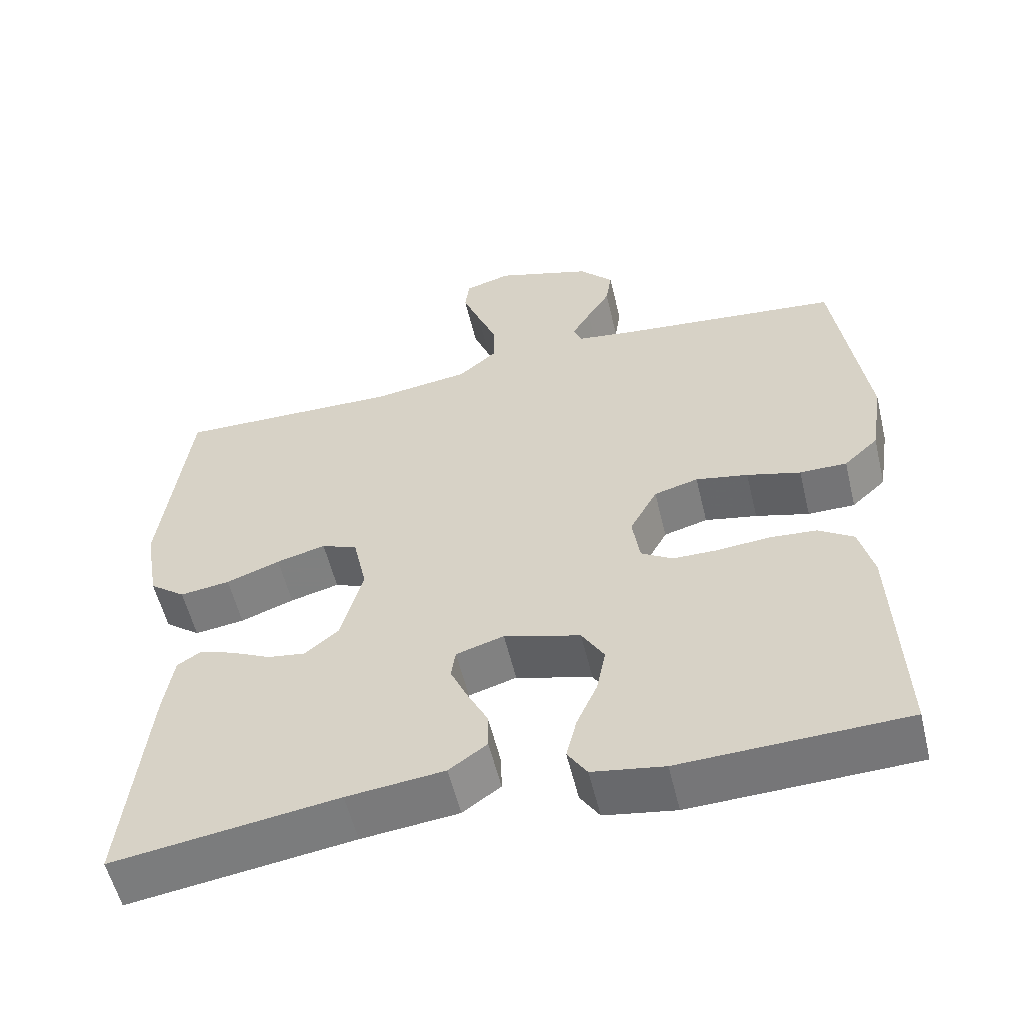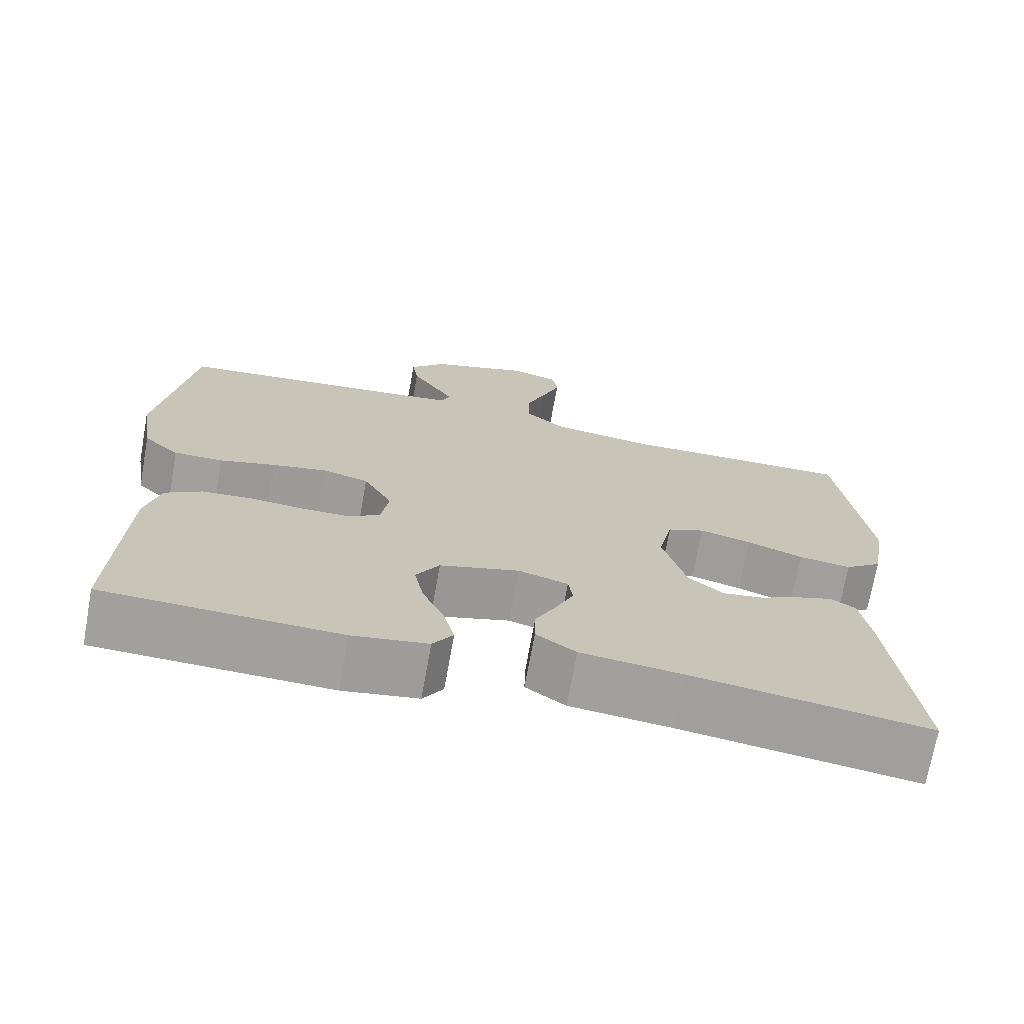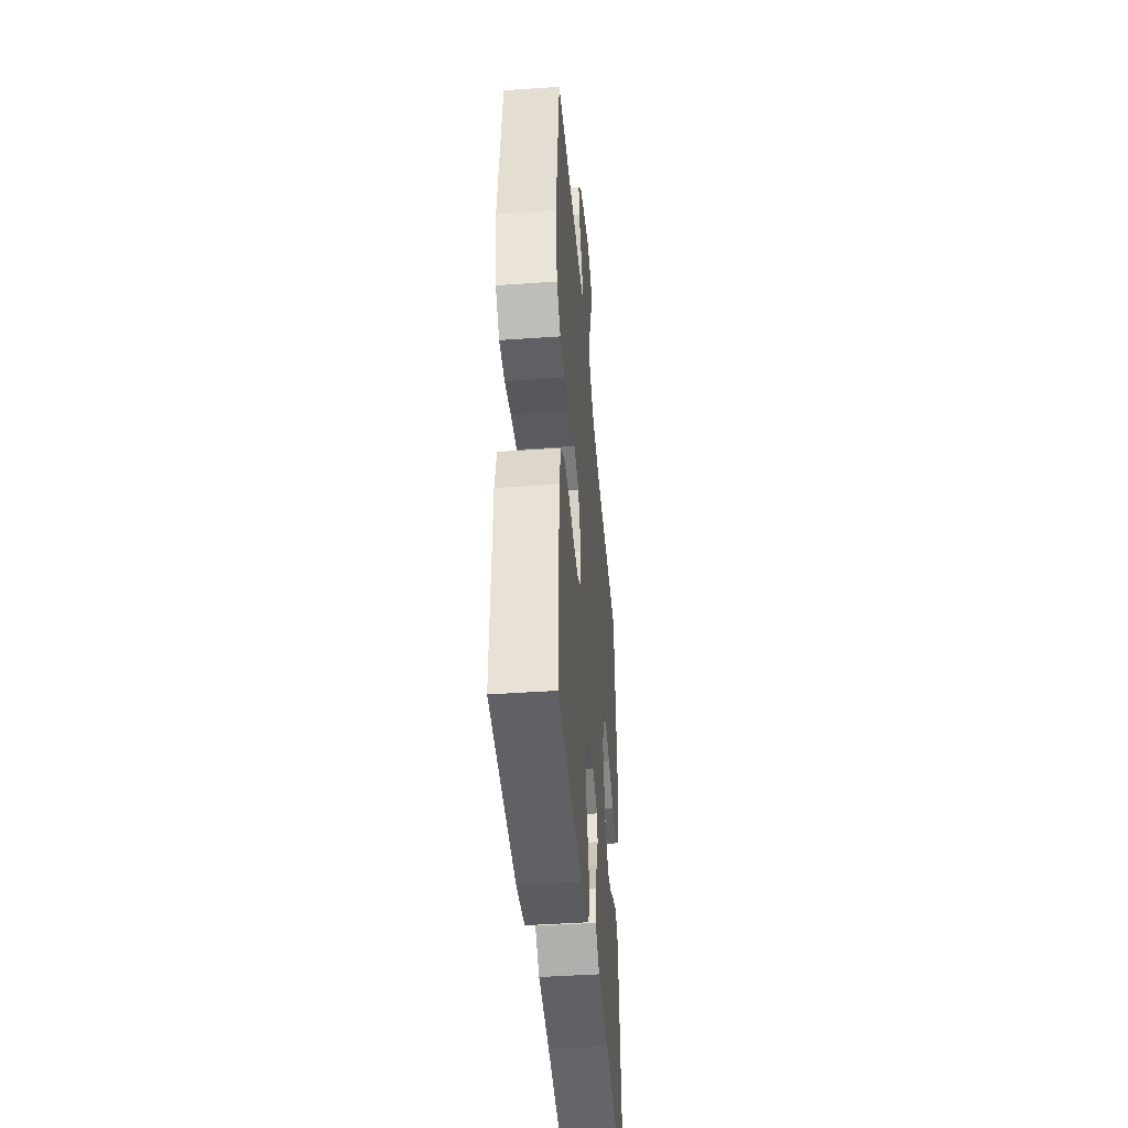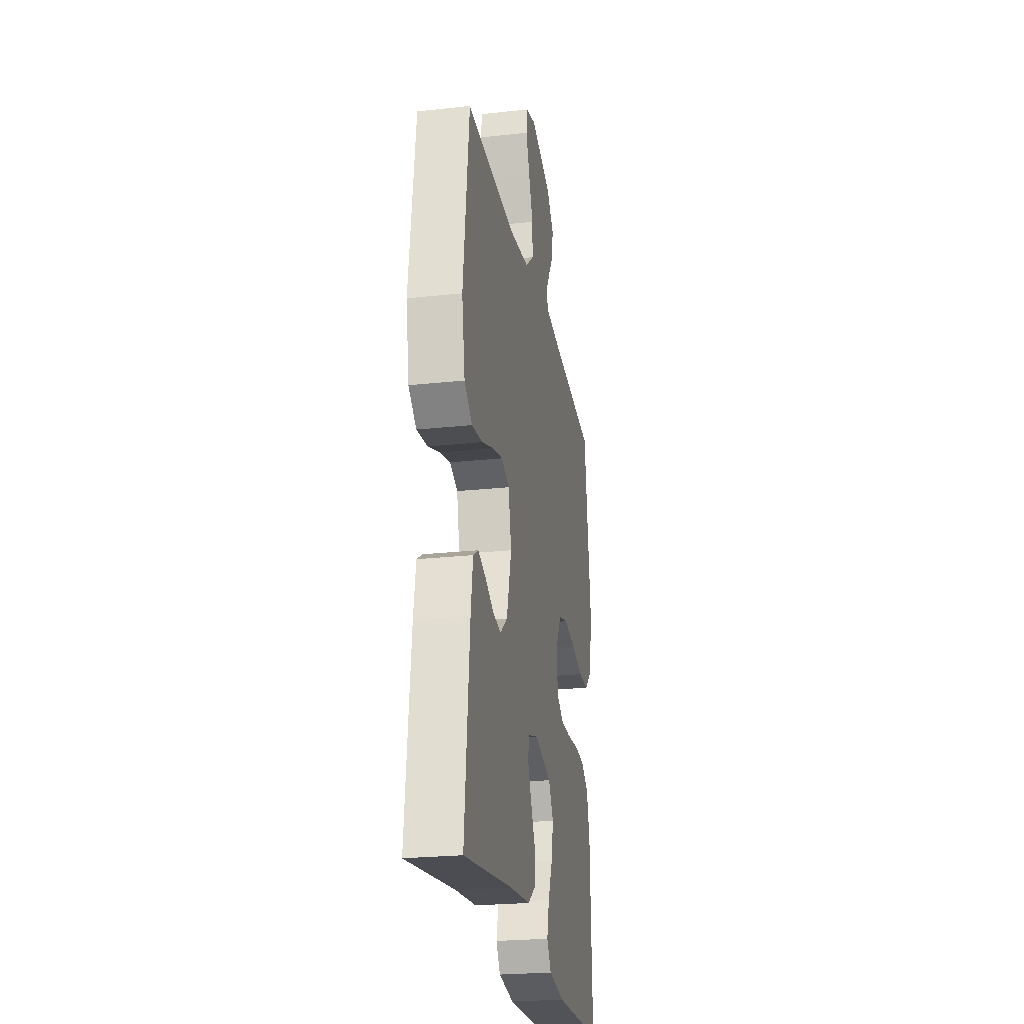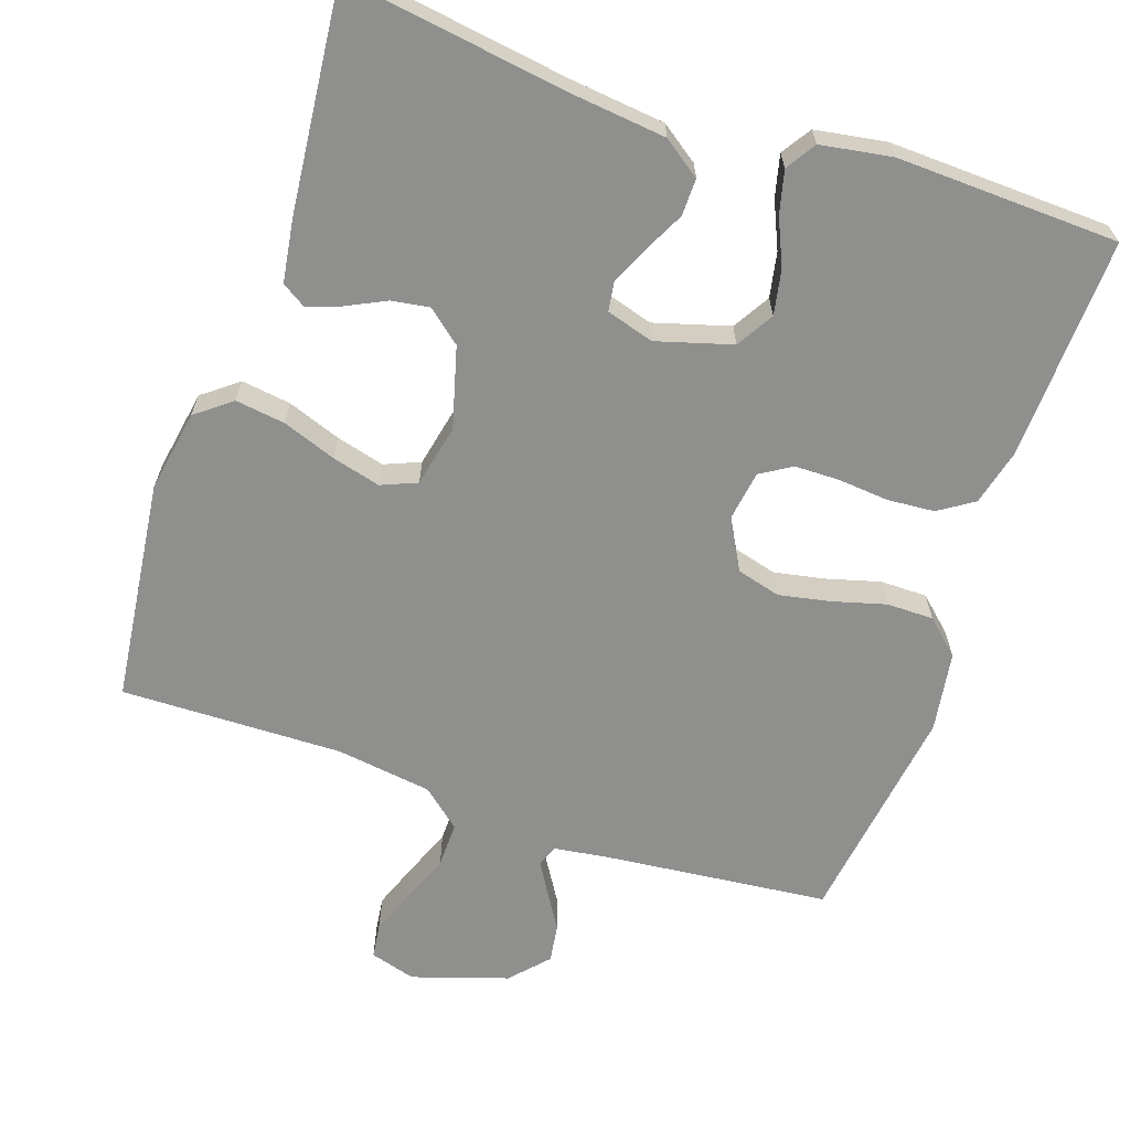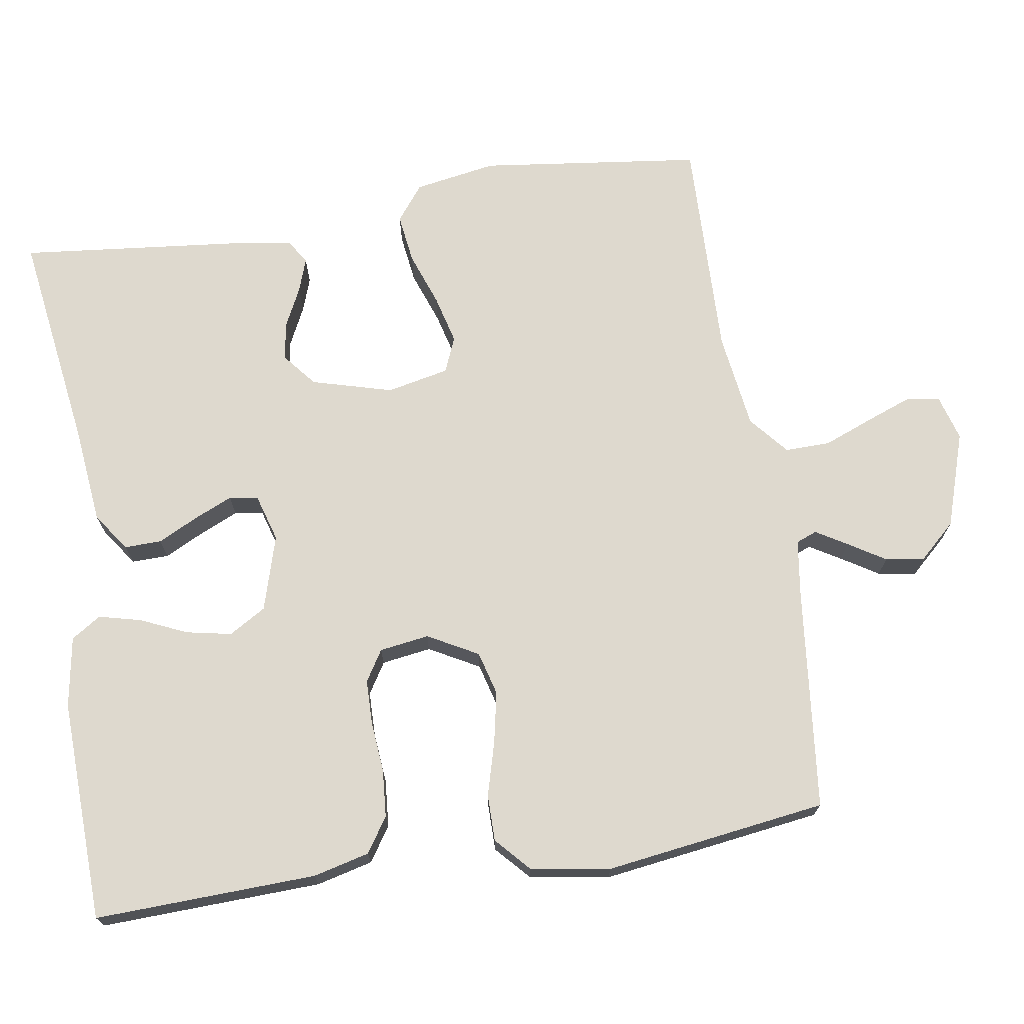
<metadata>
{"format":"obj","ext":"obj","renderer":"f3d","projection":"perspective","resolution":1024,"background":"white","views":[{"elev":-56.3,"azim":-166.5,"up":"+Z"},{"elev":-71.6,"azim":-10.2,"up":"+Z"},{"elev":-43.7,"azim":-85.3,"up":"+Z"},{"elev":-24.4,"azim":100.2,"up":"+Z"},{"elev":-65.3,"azim":161.1,"up":"+Y"},{"elev":71.5,"azim":-98.9,"up":"+Y"}]}
</metadata>
<code>
v -0.5 0.07 0.5
v -0.2 0.07 0.532
v -0.122 0.07 0.543
v -0.111 0.07 0.571
v -0.136 0.07 0.613
v -0.167 0.07 0.663
v -0.175 0.07 0.715
v -0.129 0.07 0.765
v 0 0.07 0.807
v 0.062 0.07 0.789
v 0.068 0.07 0.743
v 0.045 0.07 0.682
v 0.019 0.07 0.616
v 0.018 0.07 0.555
v 0.07 0.07 0.511
v 0.2 0.07 0.493
v 0.5 0.07 0.5
v 0.537 0.07 0.2
v 0.518 0.07 0.089
v 0.47 0.07 0.052
v 0.403 0.07 0.061
v 0.331 0.07 0.087
v 0.265 0.07 0.104
v 0.217 0.07 0.084
v 0.199 0.07 0
v 0.229 0.07 -0.109
v 0.274 0.07 -0.146
v 0.325 0.07 -0.138
v 0.378 0.07 -0.112
v 0.424 0.07 -0.096
v 0.456 0.07 -0.116
v 0.469 0.07 -0.2
v 0.5 0.07 -0.5
v 0.2 0.07 -0.457
v 0.07 0.07 -0.443
v 0.019 0.07 -0.407
v 0.02 0.07 -0.357
v 0.047 0.07 -0.303
v 0.07 0.07 -0.251
v 0.064 0.07 -0.212
v 0 0.07 -0.193
v -0.102 0.07 -0.223
v -0.132 0.07 -0.273
v -0.12 0.07 -0.334
v -0.092 0.07 -0.397
v -0.078 0.07 -0.454
v -0.104 0.07 -0.494
v -0.2 0.07 -0.51
v -0.5 0.07 -0.5
v -0.489 0.07 -0.2
v -0.47 0.07 -0.124
v -0.423 0.07 -0.093
v -0.359 0.07 -0.088
v -0.291 0.07 -0.094
v -0.23 0.07 -0.093
v -0.188 0.07 -0.067
v -0.178 0.07 0
v -0.215 0.07 0.068
v -0.274 0.07 0.084
v -0.344 0.07 0.07
v -0.416 0.07 0.05
v -0.479 0.07 0.05
v -0.525 0.07 0.092
v -0.542 0.07 0.2
v -0.5 0 0.5
v -0.2 0 0.532
v -0.122 0 0.543
v -0.111 0 0.571
v -0.136 0 0.613
v -0.167 0 0.663
v -0.175 0 0.715
v -0.129 0 0.765
v 0 0 0.807
v 0.062 0 0.789
v 0.068 0 0.743
v 0.045 0 0.682
v 0.019 0 0.616
v 0.018 0 0.555
v 0.07 0 0.511
v 0.2 0 0.493
v 0.5 0 0.5
v 0.537 0 0.2
v 0.518 0 0.089
v 0.47 0 0.052
v 0.403 0 0.061
v 0.331 0 0.087
v 0.265 0 0.104
v 0.217 0 0.084
v 0.199 0 0
v 0.229 0 -0.109
v 0.274 0 -0.146
v 0.325 0 -0.138
v 0.378 0 -0.112
v 0.424 0 -0.096
v 0.456 0 -0.116
v 0.469 0 -0.2
v 0.5 0 -0.5
v 0.2 0 -0.457
v 0.07 0 -0.443
v 0.019 0 -0.407
v 0.02 0 -0.357
v 0.047 0 -0.303
v 0.07 0 -0.251
v 0.064 0 -0.212
v 0 0 -0.193
v -0.102 0 -0.223
v -0.132 0 -0.273
v -0.12 0 -0.334
v -0.092 0 -0.397
v -0.078 0 -0.454
v -0.104 0 -0.494
v -0.2 0 -0.51
v -0.5 0 -0.5
v -0.489 0 -0.2
v -0.47 0 -0.124
v -0.423 0 -0.093
v -0.359 0 -0.088
v -0.291 0 -0.094
v -0.23 0 -0.093
v -0.188 0 -0.067
v -0.178 0 0
v -0.215 0 0.068
v -0.274 0 0.084
v -0.344 0 0.07
v -0.416 0 0.05
v -0.479 0 0.05
v -0.525 0 0.092
v -0.542 0 0.2
f 64 1 2
f 63 64 2
f 62 63 2
f 61 62 2
f 60 61 2
f 59 60 2 3
f 58 59 3 4
f 57 58 4
f 52 53 54
f 51 52 54
f 50 51 54
f 49 50 54
f 48 49 54
f 47 48 54
f 46 47 54
f 45 46 54
f 44 45 54
f 43 44 54 55
f 42 43 55 56
f 36 37 38
f 35 36 38
f 34 35 38
f 33 34 38
f 32 33 38
f 31 32 38
f 30 31 38
f 29 30 38
f 28 29 38
f 27 28 38 39
f 26 27 39 40
f 20 21 22
f 19 20 22
f 18 19 22
f 17 18 22
f 16 17 22
f 15 16 22 23
f 14 15 23 24
f 11 12 13
f 10 11 13
f 9 10 13
f 8 9 13
f 7 8 13
f 6 7 13
f 5 6 13
f 4 5 13 14
f 14 24 25
f 4 14 25
f 57 4 25
f 57 25 26
f 56 57 26
f 42 56 26
f 41 42 26
f 26 40 41
f 66 65 128
f 66 128 127
f 66 127 126
f 66 126 125
f 66 125 124
f 67 66 124 123
f 68 67 123 122
f 68 122 121
f 118 117 116
f 118 116 115
f 118 115 114
f 118 114 113
f 118 113 112
f 118 112 111
f 118 111 110
f 118 110 109
f 118 109 108
f 119 118 108 107
f 120 119 107 106
f 102 101 100
f 102 100 99
f 102 99 98
f 102 98 97
f 102 97 96
f 102 96 95
f 102 95 94
f 102 94 93
f 102 93 92
f 103 102 92 91
f 104 103 91 90
f 86 85 84
f 86 84 83
f 86 83 82
f 86 82 81
f 86 81 80
f 87 86 80 79
f 88 87 79 78
f 77 76 75
f 77 75 74
f 77 74 73
f 77 73 72
f 77 72 71
f 77 71 70
f 77 70 69
f 78 77 69 68
f 89 88 78
f 89 78 68
f 89 68 121
f 90 89 121
f 90 121 120
f 90 120 106
f 90 106 105
f 105 104 90
f 1 65 66 2
f 2 66 67 3
f 3 67 68 4
f 4 68 69 5
f 5 69 70 6
f 6 70 71 7
f 7 71 72 8
f 8 72 73 9
f 9 73 74 10
f 10 74 75 11
f 11 75 76 12
f 12 76 77 13
f 13 77 78 14
f 14 78 79 15
f 15 79 80 16
f 16 80 81 17
f 17 81 82 18
f 18 82 83 19
f 19 83 84 20
f 20 84 85 21
f 21 85 86 22
f 22 86 87 23
f 23 87 88 24
f 24 88 89 25
f 25 89 90 26
f 26 90 91 27
f 27 91 92 28
f 28 92 93 29
f 29 93 94 30
f 30 94 95 31
f 31 95 96 32
f 32 96 97 33
f 33 97 98 34
f 34 98 99 35
f 35 99 100 36
f 36 100 101 37
f 37 101 102 38
f 38 102 103 39
f 39 103 104 40
f 40 104 105 41
f 41 105 106 42
f 42 106 107 43
f 43 107 108 44
f 44 108 109 45
f 45 109 110 46
f 46 110 111 47
f 47 111 112 48
f 48 112 113 49
f 49 113 114 50
f 50 114 115 51
f 51 115 116 52
f 52 116 117 53
f 53 117 118 54
f 54 118 119 55
f 55 119 120 56
f 56 120 121 57
f 57 121 122 58
f 58 122 123 59
f 59 123 124 60
f 60 124 125 61
f 61 125 126 62
f 62 126 127 63
f 63 127 128 64
f 64 128 65 1

</code>
